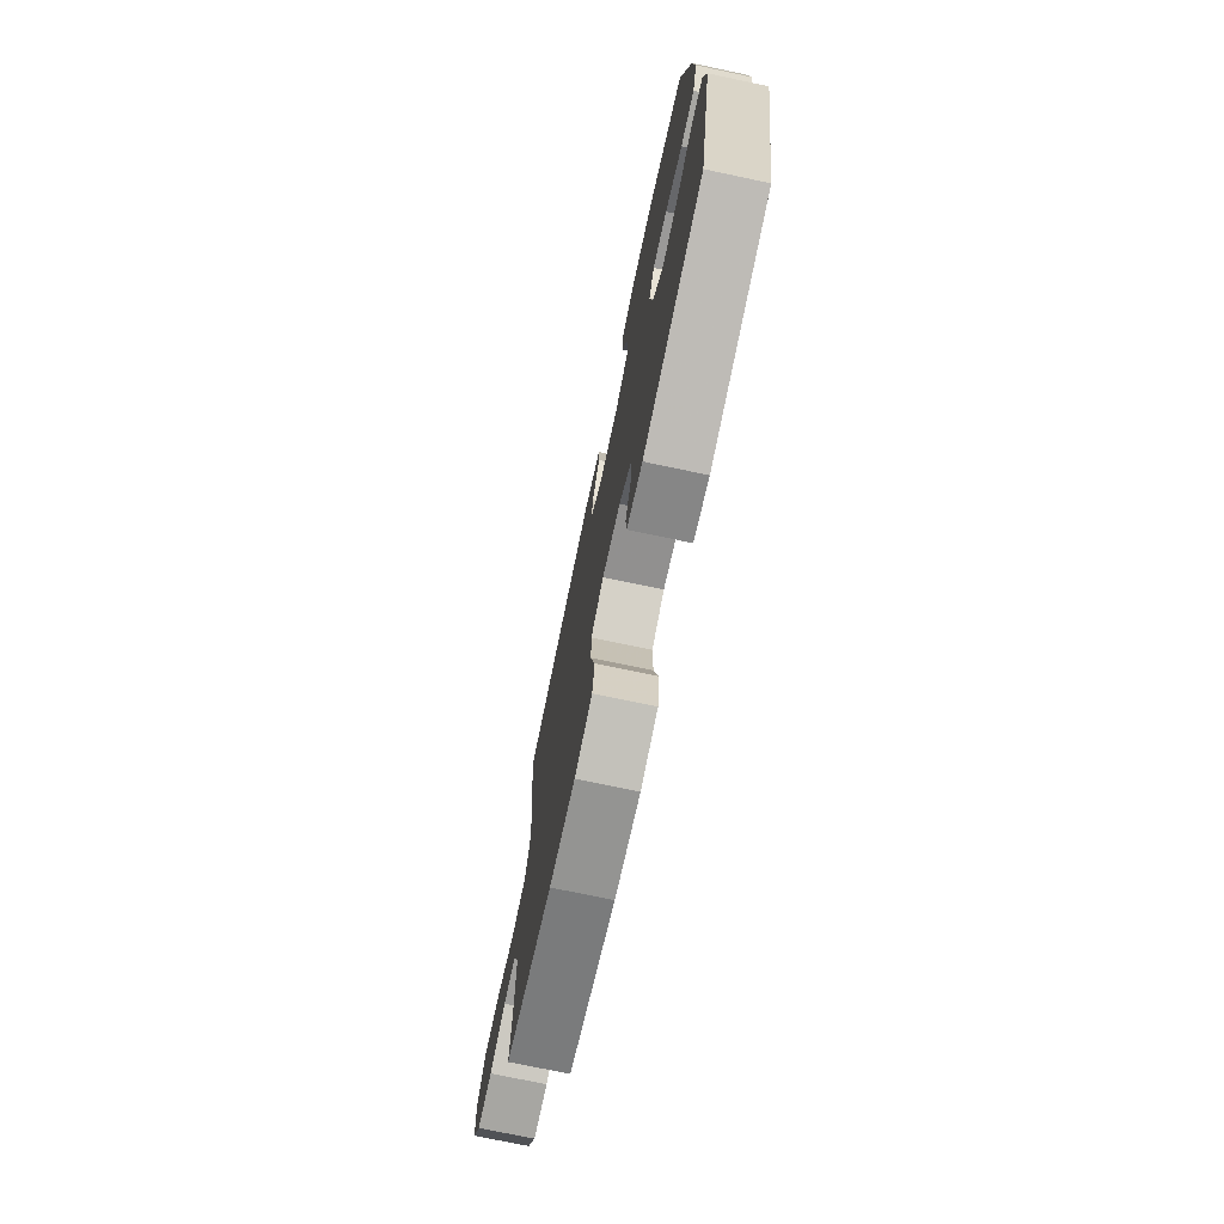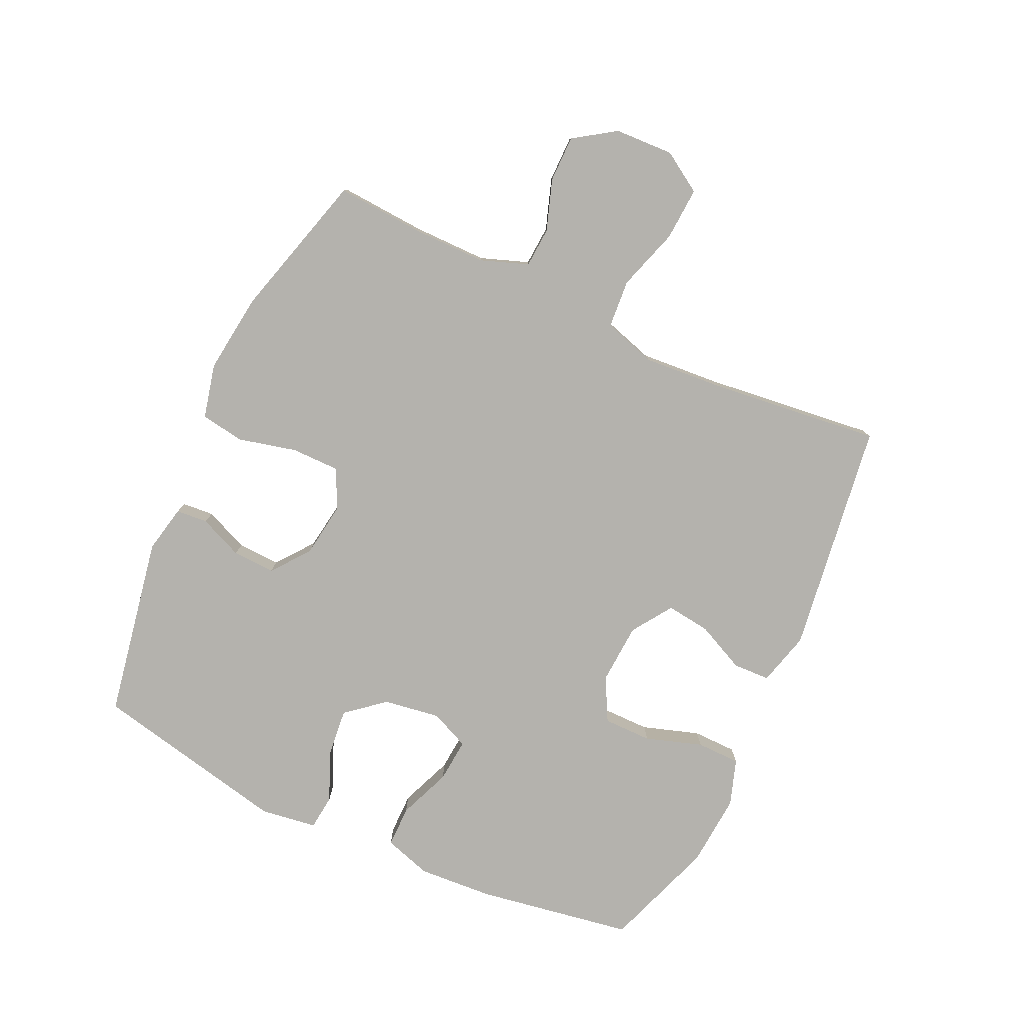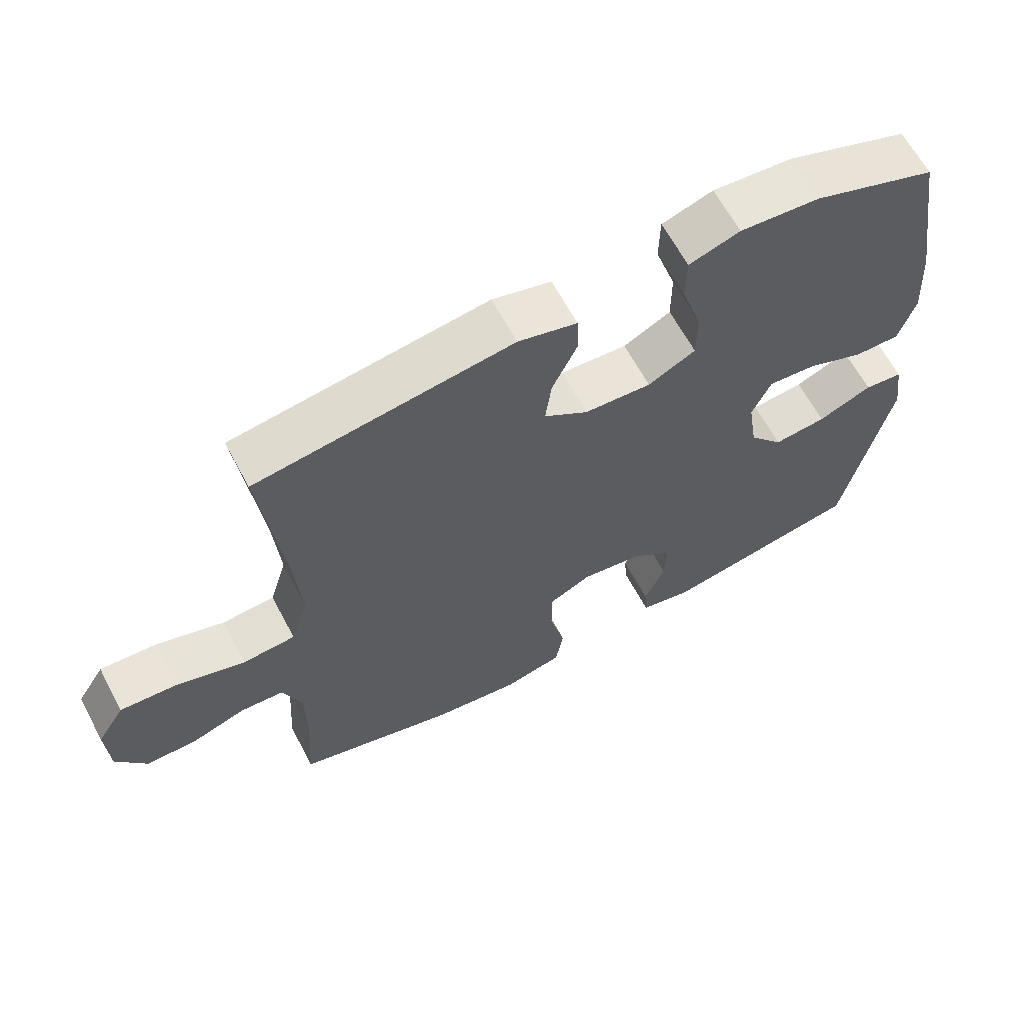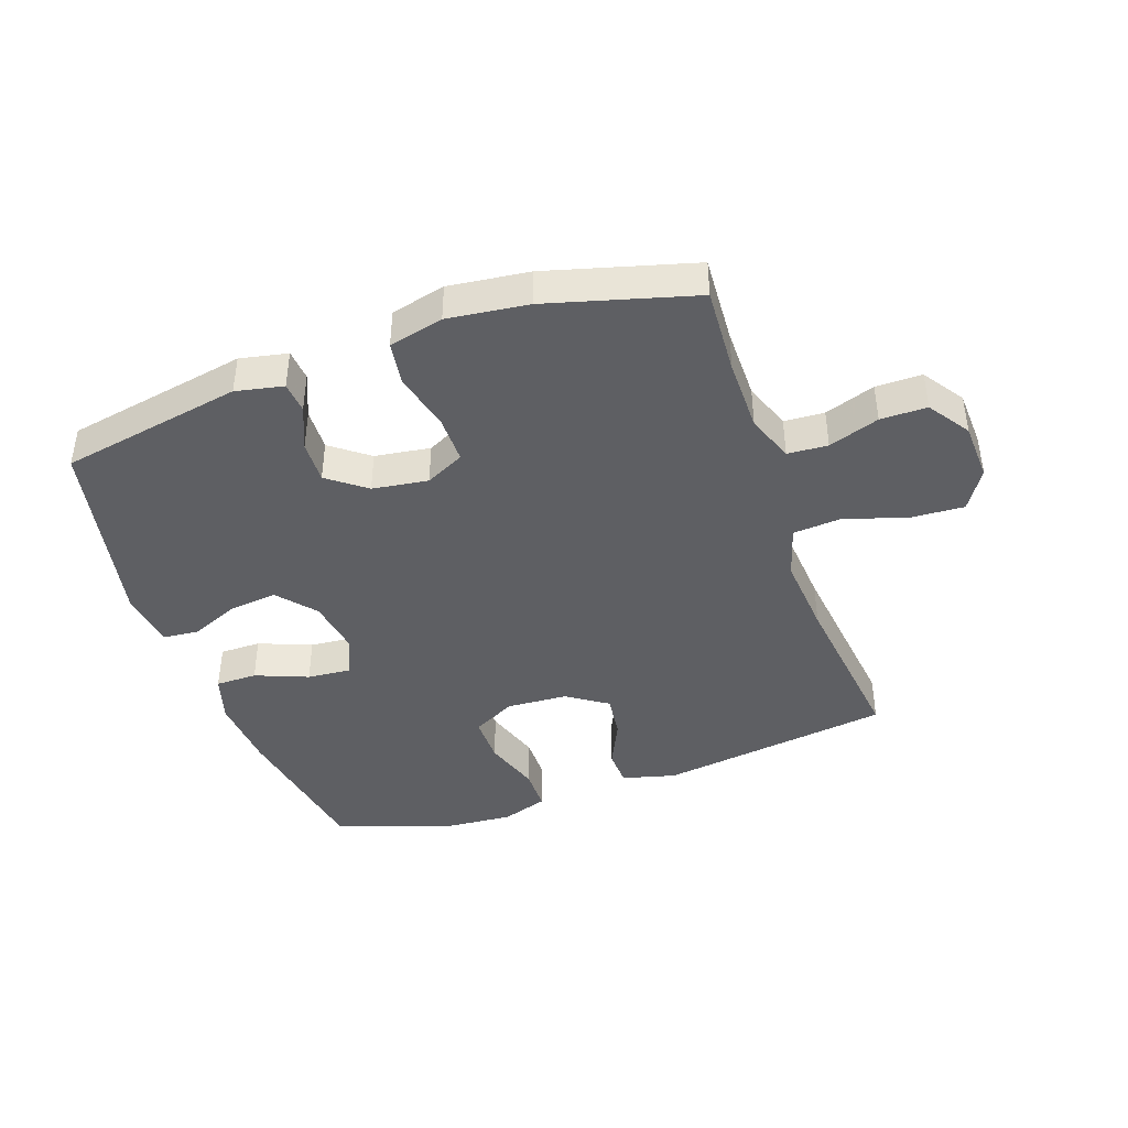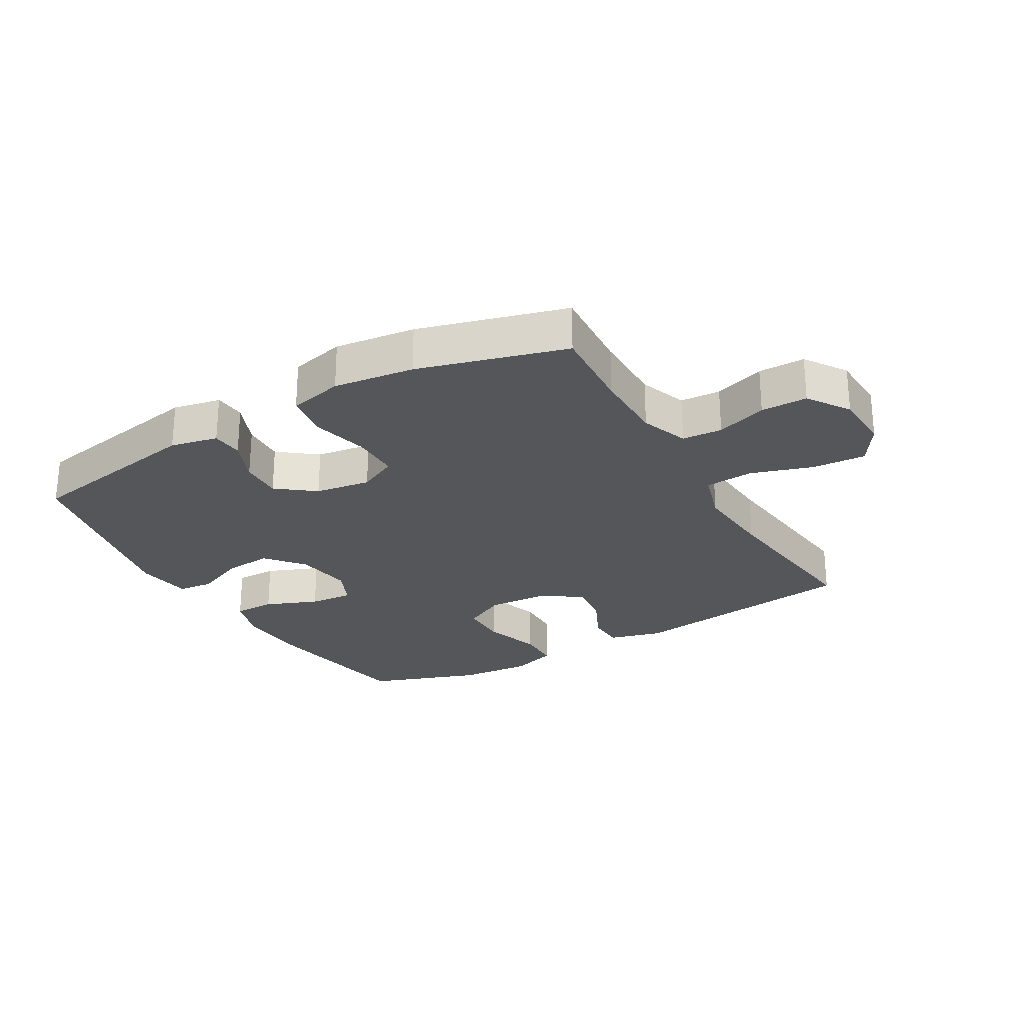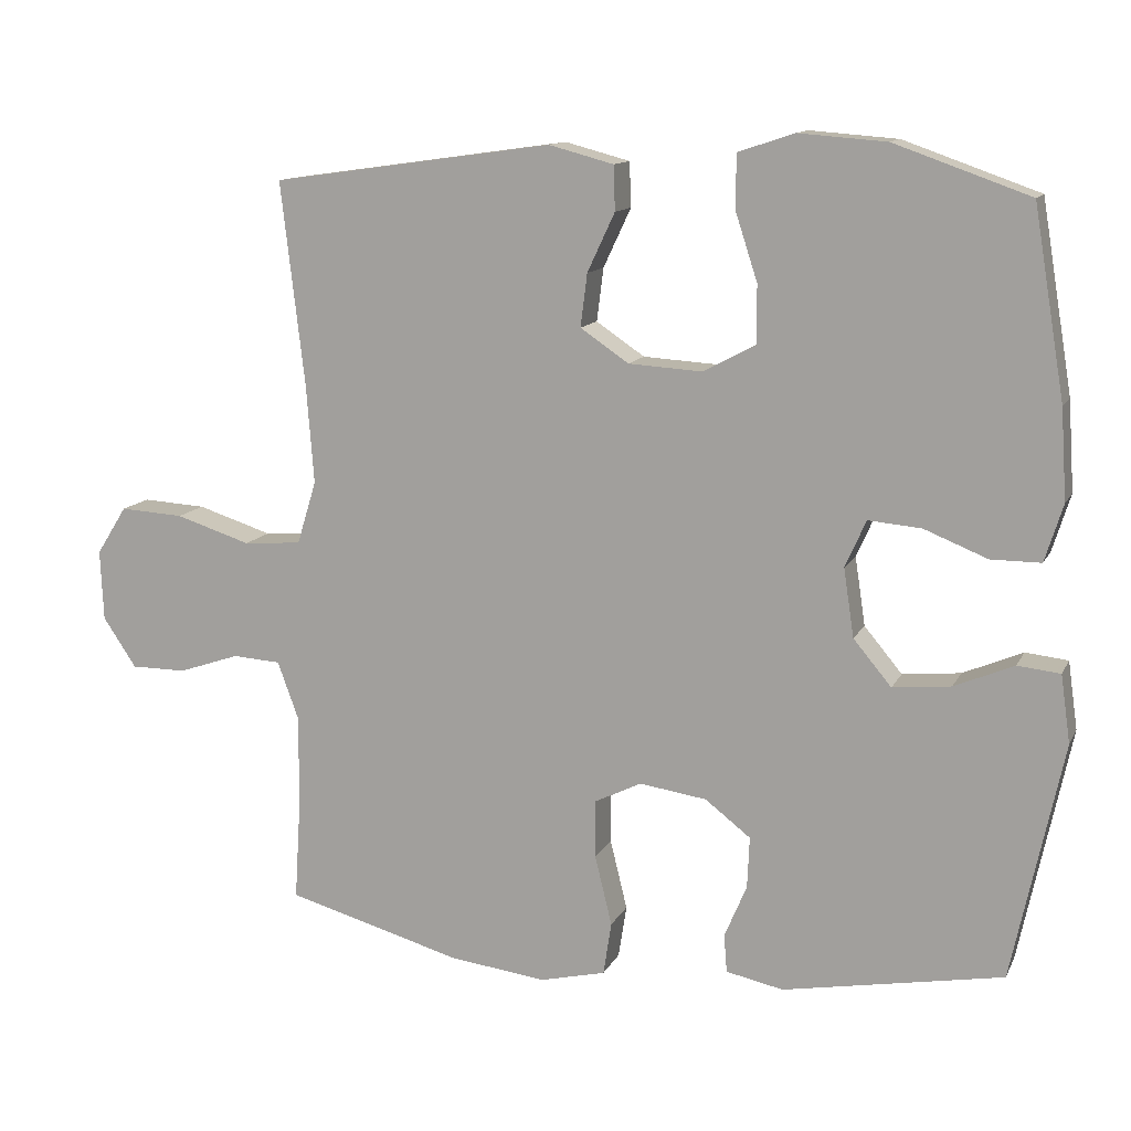
<metadata>
{"format":"obj","ext":"obj","renderer":"f3d","projection":"perspective","resolution":1024,"background":"white","views":[{"elev":-74.0,"azim":78.1,"up":"+Z"},{"elev":-79.6,"azim":-114.9,"up":"+Y"},{"elev":63.8,"azim":-28.0,"up":"+Z"},{"elev":-42.0,"azim":-160.6,"up":"+Y"},{"elev":-25.9,"azim":-150.0,"up":"+Y"},{"elev":12.4,"azim":18.3,"up":"+Z"}]}
</metadata>
<code>
v -0.5 0.07 0.5
v -0.122 0.07 0.553
v -0.035 0.07 0.53
v -0.033 0.07 0.47
v -0.07 0.07 0.391
v -0.079 0.07 0.32
v -0.014 0.07 0.276
v 0.085 0.07 0.27
v 0.155 0.07 0.307
v 0.155 0.07 0.385
v 0.125 0.07 0.477
v 0.126 0.07 0.548
v 0.201 0.07 0.573
v 0.319 0.07 0.564
v 0.5 0.07 0.5
v 0.542 0.07 0.248
v 0.55 0.07 0.127
v 0.526 0.07 0.05
v 0.459 0.07 0.05
v 0.374 0.07 0.084
v 0.303 0.07 0.09
v 0.275 0.07 0.027
v 0.289 0.07 -0.065
v 0.34 0.07 -0.126
v 0.418 0.07 -0.118
v 0.498 0.07 -0.084
v 0.555 0.07 -0.09
v 0.568 0.07 -0.181
v 0.5 0.07 -0.5
v 0.205 0.07 -0.554
v 0.128 0.07 -0.538
v 0.124 0.07 -0.487
v 0.154 0.07 -0.416
v 0.157 0.07 -0.347
v 0.096 0.07 -0.3
v 0.006 0.07 -0.287
v -0.057 0.07 -0.318
v -0.057 0.07 -0.396
v -0.034 0.07 -0.49
v -0.045 0.07 -0.561
v -0.133 0.07 -0.582
v -0.263 0.07 -0.566
v -0.5 0.07 -0.5
v -0.491 0.07 -0.358
v -0.491 0.07 -0.24
v -0.519 0.07 -0.163
v -0.584 0.07 -0.159
v -0.666 0.07 -0.187
v -0.741 0.07 -0.187
v -0.786 0.07 -0.12
v -0.79 0.07 -0.025
v -0.749 0.07 0.04
v -0.663 0.07 0.035
v -0.562 0.07 0.003
v -0.484 0.07 0.009
v -0.458 0.07 0.094
v -0.468 0.07 0.225
v -0.5 0 0.5
v -0.122 0 0.553
v -0.035 0 0.53
v -0.033 0 0.47
v -0.07 0 0.391
v -0.079 0 0.32
v -0.014 0 0.276
v 0.085 0 0.27
v 0.155 0 0.307
v 0.155 0 0.385
v 0.125 0 0.477
v 0.126 0 0.548
v 0.201 0 0.573
v 0.319 0 0.564
v 0.5 0 0.5
v 0.542 0 0.248
v 0.55 0 0.127
v 0.526 0 0.05
v 0.459 0 0.05
v 0.374 0 0.084
v 0.303 0 0.09
v 0.275 0 0.027
v 0.289 0 -0.065
v 0.34 0 -0.126
v 0.418 0 -0.118
v 0.498 0 -0.084
v 0.555 0 -0.09
v 0.568 0 -0.181
v 0.5 0 -0.5
v 0.205 0 -0.554
v 0.128 0 -0.538
v 0.124 0 -0.487
v 0.154 0 -0.416
v 0.157 0 -0.347
v 0.096 0 -0.3
v 0.006 0 -0.287
v -0.057 0 -0.318
v -0.057 0 -0.396
v -0.034 0 -0.49
v -0.045 0 -0.561
v -0.133 0 -0.582
v -0.263 0 -0.566
v -0.5 0 -0.5
v -0.491 0 -0.358
v -0.491 0 -0.24
v -0.519 0 -0.163
v -0.584 0 -0.159
v -0.666 0 -0.187
v -0.741 0 -0.187
v -0.786 0 -0.12
v -0.79 0 -0.025
v -0.749 0 0.04
v -0.663 0 0.035
v -0.562 0 0.003
v -0.484 0 0.009
v -0.458 0 0.094
v -0.468 0 0.225
f 51 52 53 54
f 51 54 55
f 50 51 55
f 47 48 49 50
f 46 47 50 55
f 45 46 55 56
f 41 42 43 44
f 41 44 45 56
f 38 39 40 41
f 37 38 41 56
f 30 31 32 33
f 30 33 34
f 29 30 34
f 28 29 34 35
f 25 26 27 28
f 24 25 28 35
f 17 18 19 20
f 17 20 21
f 16 17 21
f 15 16 21
f 14 15 21
f 13 14 21 22
f 10 11 12 13
f 9 10 13 22
f 2 3 4 5
f 57 1 2 5
f 57 5 6
f 36 37 56 57
f 36 57 6 7
f 23 24 35 36
f 23 36 7 8
f 8 9 22 23
f 111 110 109 108
f 112 111 108
f 112 108 107
f 107 106 105 104
f 112 107 104 103
f 113 112 103 102
f 101 100 99 98
f 113 102 101 98
f 98 97 96 95
f 113 98 95 94
f 90 89 88 87
f 91 90 87
f 91 87 86
f 92 91 86 85
f 85 84 83 82
f 92 85 82 81
f 77 76 75 74
f 78 77 74
f 78 74 73
f 78 73 72
f 78 72 71
f 79 78 71 70
f 70 69 68 67
f 79 70 67 66
f 62 61 60 59
f 62 59 58 114
f 63 62 114
f 114 113 94 93
f 64 63 114 93
f 93 92 81 80
f 65 64 93 80
f 80 79 66 65
f 1 58 59 2
f 2 59 60 3
f 3 60 61 4
f 4 61 62 5
f 5 62 63 6
f 6 63 64 7
f 7 64 65 8
f 8 65 66 9
f 9 66 67 10
f 10 67 68 11
f 11 68 69 12
f 12 69 70 13
f 13 70 71 14
f 14 71 72 15
f 15 72 73 16
f 16 73 74 17
f 17 74 75 18
f 18 75 76 19
f 19 76 77 20
f 20 77 78 21
f 21 78 79 22
f 22 79 80 23
f 23 80 81 24
f 24 81 82 25
f 25 82 83 26
f 26 83 84 27
f 27 84 85 28
f 28 85 86 29
f 29 86 87 30
f 30 87 88 31
f 31 88 89 32
f 32 89 90 33
f 33 90 91 34
f 34 91 92 35
f 35 92 93 36
f 36 93 94 37
f 37 94 95 38
f 38 95 96 39
f 39 96 97 40
f 40 97 98 41
f 41 98 99 42
f 42 99 100 43
f 43 100 101 44
f 44 101 102 45
f 45 102 103 46
f 46 103 104 47
f 47 104 105 48
f 48 105 106 49
f 49 106 107 50
f 50 107 108 51
f 51 108 109 52
f 52 109 110 53
f 53 110 111 54
f 54 111 112 55
f 55 112 113 56
f 56 113 114 57
f 57 114 58 1

</code>
